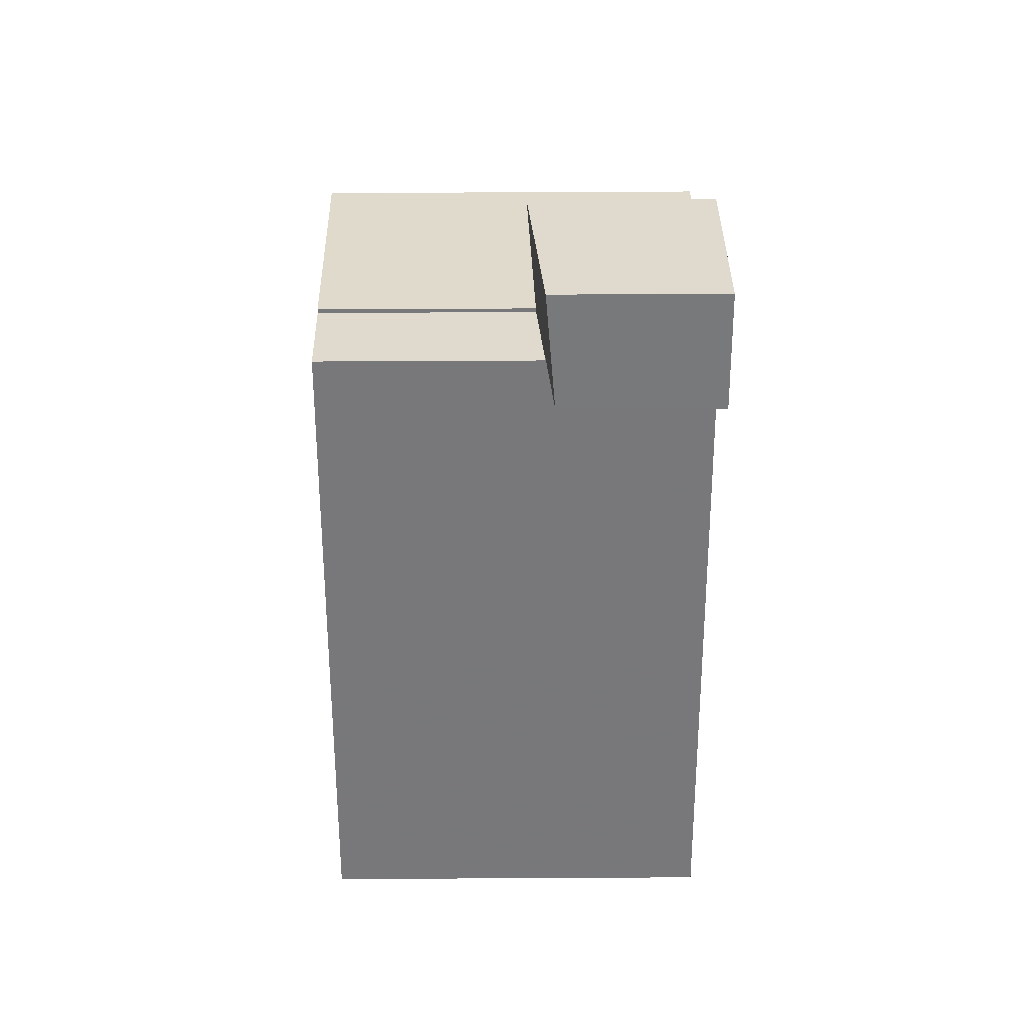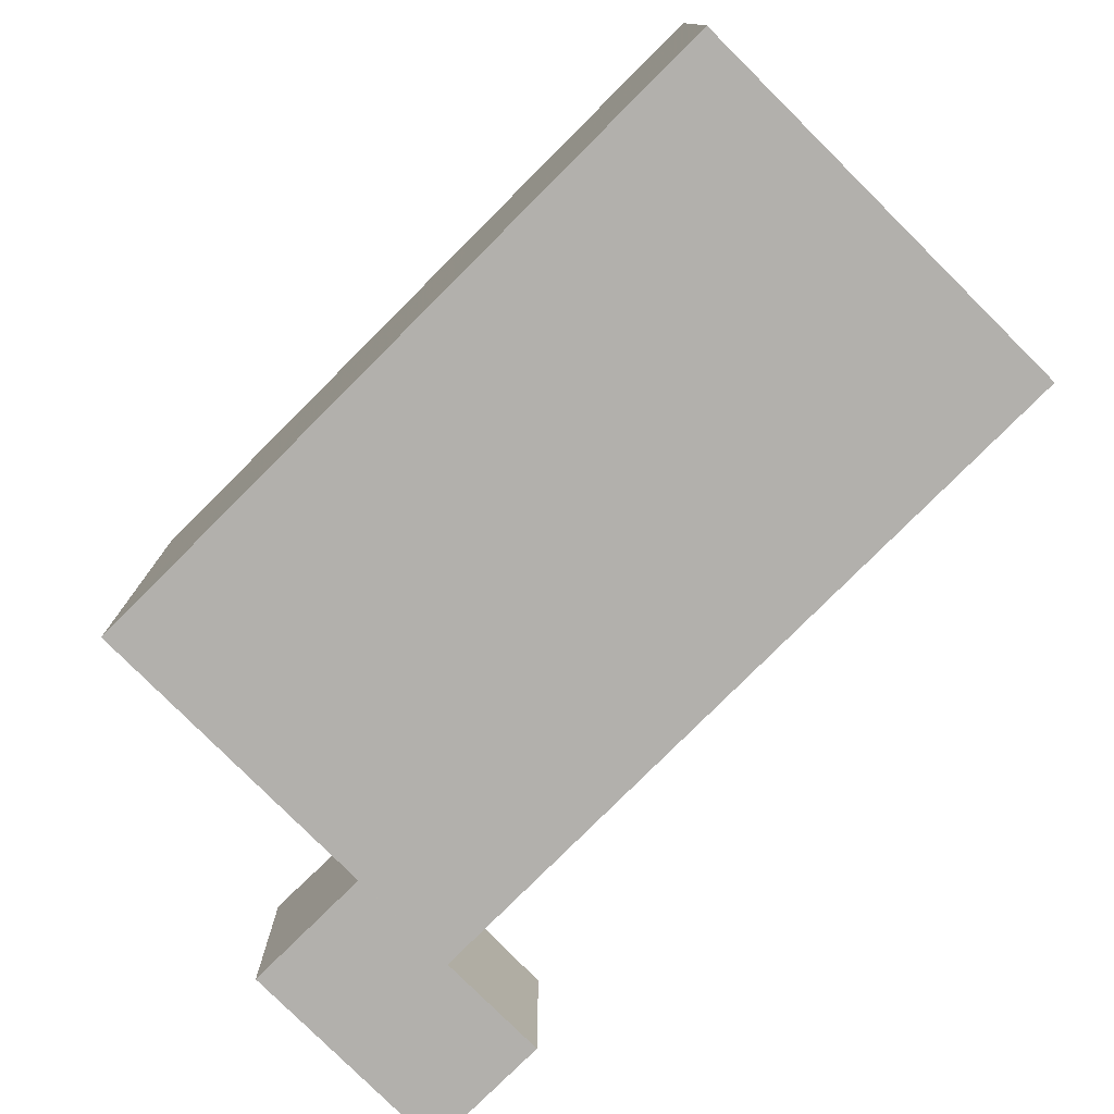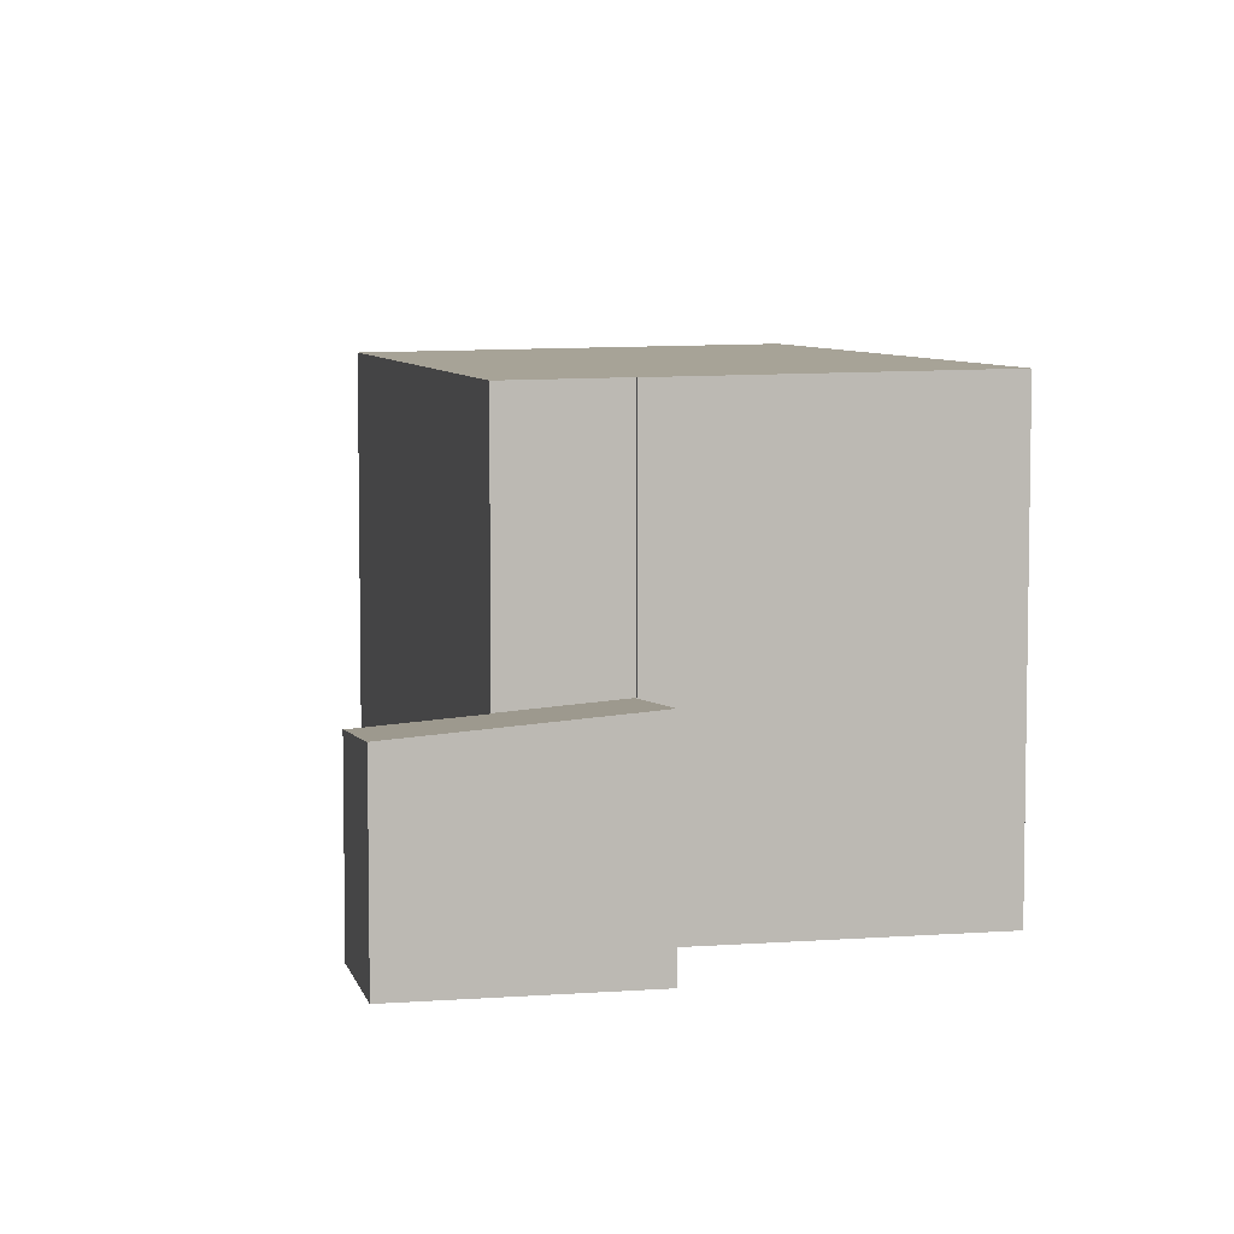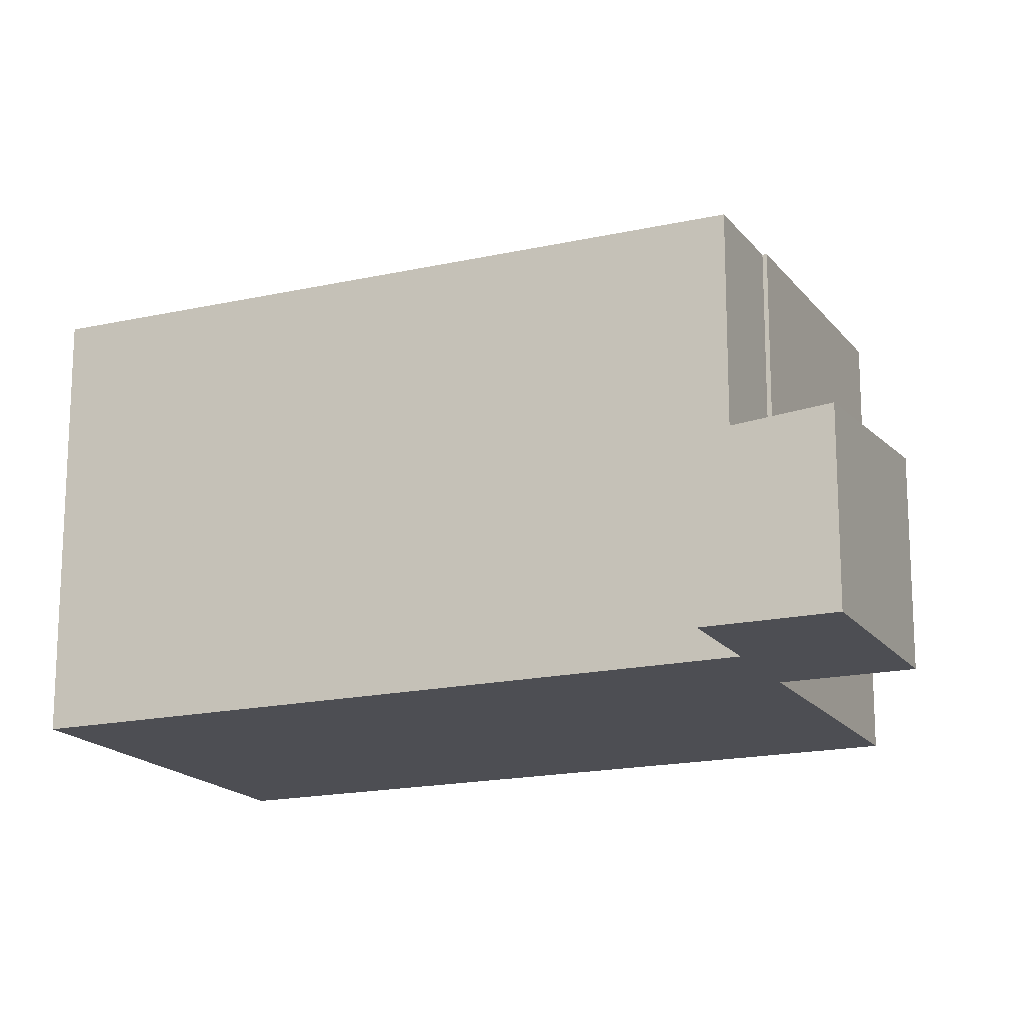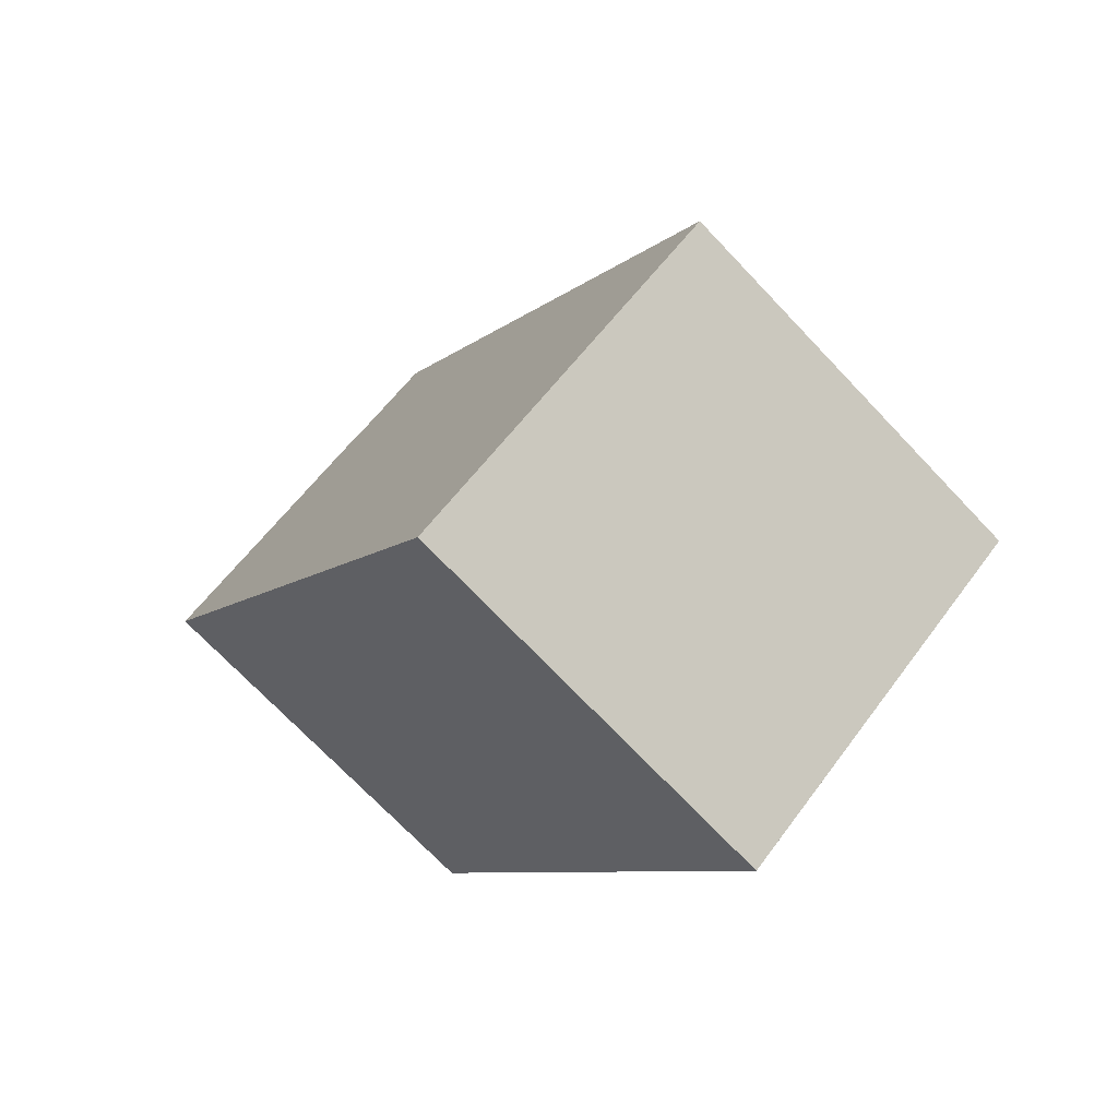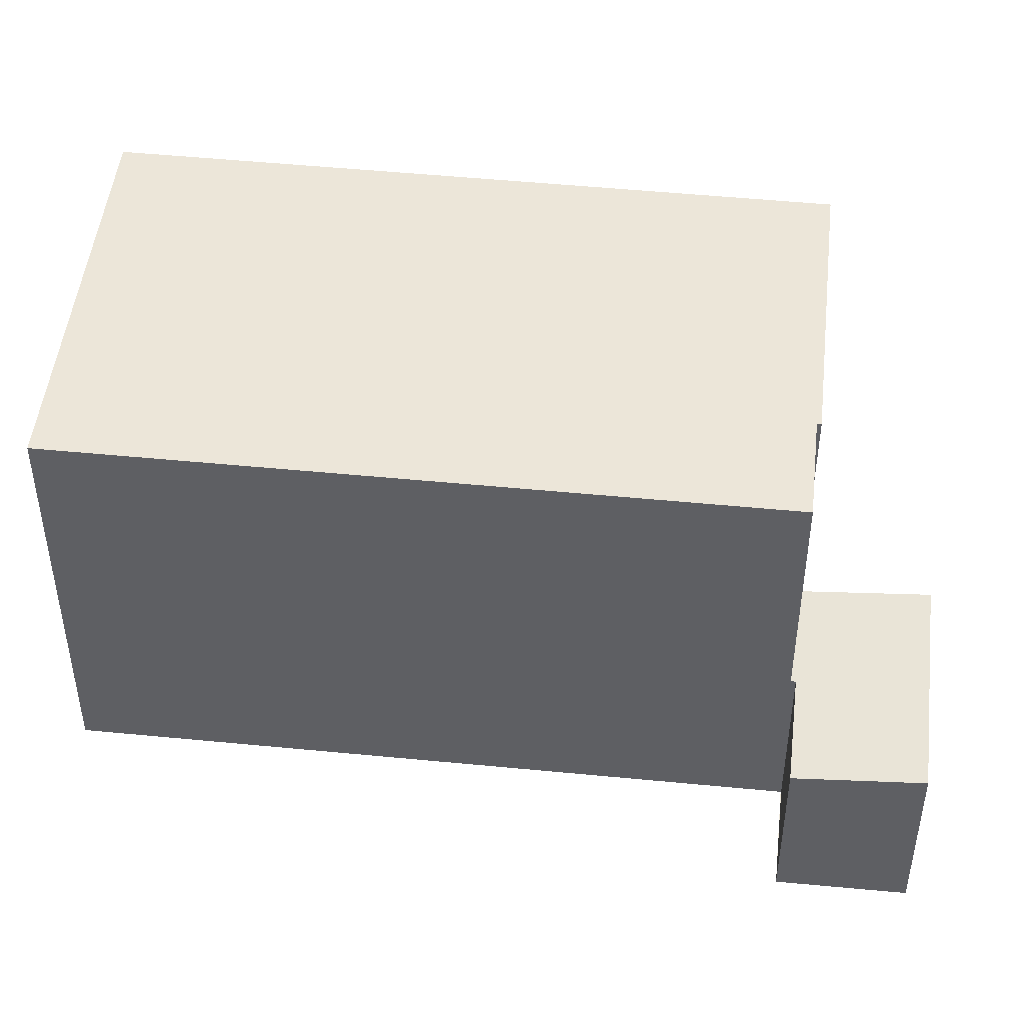
<metadata>
{"format":"obj","ext":"obj","renderer":"f3d","projection":"perspective","resolution":1024,"background":"white","views":[{"elev":67.9,"azim":89.7,"up":"+Y"},{"elev":-78.8,"azim":-9.7,"up":"+Z"},{"elev":6.5,"azim":-157.1,"up":"+Z"},{"elev":-17.3,"azim":149.7,"up":"+Z"},{"elev":-71.8,"azim":43.5,"up":"+Y"},{"elev":47.9,"azim":131.6,"up":"+Z"}]}
</metadata>
<code>
v -1429 -1559 5.569
v -1419 -1564 5.505
v -1424 -1567 5.585
v -1426 -1557 2.448
v -1427 -1556 2.581
v -1425 -1554 2.369
v -1424 -1556 2.236
v -1425 -1556 2.343
v -1427 -1562 5.574
v -1419 -1564 5.507
v -1429 -1559 5.569
v -1425 -1556 5.489
v -1426 -1557 5.51
v -1426 -1557 5.51
v -1426 -1557 5.508
v -1425 -1556 5.489
v -1426 -1557 5.51
v -1426 -1557 2.449
v -1426 -1555 2.474
v -1425 -1556 2.342
v -1426 -1557 2.449
v -1425 -1556 2.338
v -1426 -1557 2.444
v -1426 -1557 5.51
v -1426 -1557 2.444
v -1425 -1556 2.338
v -1426 -1556 2.547
v -1427 -1556 2.581
v -1424 -1556 2.238
v -1425 -1554 2.37
v -1420 -1565 5.526
v -1421 -1563 5.524
v -1426 -1557 2.444
v -1426 -1557 5.51
v -1421 -1564 5.522
v -1420 -1565 5.524
v -1426 -1557 2.435
v -1426 -1557 5.508
v -1427 -1556 2.572
v -1427 -1556 2.572
v -1426 -1557 2.435
v -1419 -1564 5.505
v -1423 -1559 5.496
v -1427 -1558 5.526
v -1427 -1558 5.526
v -1421 -1565 5.543
v -1423 -1563 5.537
v -1423 -1562 5.518
v -1422 -1561 5.499
v -1426 -1564 5.578
v -1424 -1563 5.546
v -1424 -1562 5.536
v -1423 -1562 5.52
v -1422 -1561 5.498
v -1429 -1559 5.568
v -1429 -1559 5.568
v -1424 -1567 5.585
v -1426 -1564 5.578
v -1427 -1562 5.573
v -1419 -1564 5.508
v -1419 -1564 5.505
v -1424 -1567 5.585
v -1421 -1565 5.543
v -1424 -1567 5.585
v -1420 -1565 5.526
v -1420 -1565 5.524
v -1419 -1564 5.505
v -1429 -1559 5.568
v -1429 -1559 5.569
v -1429 -1559 8.882e-16
v -1429 -1559 0
v -1419 -1564 5.505
v -1419 -1564 5.505
v -1419 -1564 0
v -1419 -1564 0
v -1424 -1567 5.585
v -1424 -1567 5.585
v -1424 -1567 -8.882e-16
v -1424 -1567 0
v -1427 -1556 2.581
v -1426 -1557 2.448
v -1426 -1557 0
v -1427 -1556 0
v -1427 -1556 2.572
v -1427 -1556 2.581
v -1427 -1556 -4.441e-16
v -1427 -1556 0
v -1424 -1556 2.236
v -1425 -1554 2.369
v -1425 -1554 0
v -1424 -1556 0
v -1424 -1556 2.238
v -1424 -1556 2.236
v -1424 -1556 0
v -1424 -1556 0
v -1425 -1556 2.338
v -1425 -1556 2.343
v -1425 -1556 0
v -1425 -1556 0
v -1429 -1559 5.569
v -1427 -1562 5.574
v -1427 -1562 0
v -1429 -1559 0
v -1420 -1565 5.524
v -1419 -1564 5.507
v -1419 -1564 0
v -1420 -1565 -8.882e-16
v -1429 -1559 5.569
v -1429 -1559 5.569
v -1429 -1559 0
v -1429 -1559 8.882e-16
v -1423 -1559 5.496
v -1425 -1556 5.489
v -1425 -1556 0
v -1423 -1559 0
v -1426 -1557 2.448
v -1426 -1557 2.449
v -1426 -1557 0
v -1426 -1557 0
v -1425 -1554 2.37
v -1426 -1555 2.474
v -1426 -1555 0
v -1425 -1554 0
v -1425 -1556 2.343
v -1425 -1556 2.342
v -1425 -1556 -4.441e-16
v -1425 -1556 0
v -1426 -1555 2.474
v -1426 -1556 2.547
v -1426 -1556 0
v -1426 -1555 0
v -1427 -1556 2.581
v -1427 -1556 2.581
v -1427 -1556 0
v -1427 -1556 -4.441e-16
v -1425 -1556 2.342
v -1424 -1556 2.238
v -1424 -1556 0
v -1425 -1556 -4.441e-16
v -1425 -1554 2.369
v -1425 -1554 2.37
v -1425 -1554 0
v -1425 -1554 0
v -1421 -1565 5.543
v -1420 -1565 5.526
v -1420 -1565 0
v -1421 -1565 0
v -1420 -1565 5.526
v -1420 -1565 5.524
v -1420 -1565 -8.882e-16
v -1420 -1565 0
v -1426 -1556 2.547
v -1427 -1556 2.572
v -1427 -1556 0
v -1426 -1556 0
v -1419 -1564 5.507
v -1419 -1564 5.505
v -1419 -1564 0
v -1419 -1564 0
v -1422 -1561 5.498
v -1423 -1559 5.496
v -1423 -1559 0
v -1422 -1561 0
v -1426 -1557 5.51
v -1427 -1558 5.526
v -1427 -1558 -8.882e-16
v -1426 -1557 0
v -1424 -1567 5.585
v -1421 -1565 5.543
v -1421 -1565 0
v -1424 -1567 0
v -1427 -1562 5.574
v -1426 -1564 5.578
v -1426 -1564 0
v -1427 -1562 0
v -1419 -1564 5.505
v -1422 -1561 5.498
v -1422 -1561 0
v -1419 -1564 0
v -1427 -1558 5.526
v -1429 -1559 5.568
v -1429 -1559 0
v -1427 -1558 -8.882e-16
v -1424 -1567 5.585
v -1424 -1567 5.585
v -1424 -1567 0
v -1424 -1567 -8.882e-16
v -1426 -1564 5.578
v -1424 -1567 5.585
v -1424 -1567 0
v -1426 -1564 0
v -1419 -1564 5.505
v -1419 -1564 5.505
v -1419 -1564 0
v -1419 -1564 0
v -1429 -1559 0
v -1426 -1557 0
v -1427 -1556 0
v -1425 -1554 0
v -1424 -1556 0
v -1425 -1556 0
v -1419 -1564 0
v -1424 -1567 0
f 66 36 31 65
f 25 21 17 24
f 48 35 32 53
f 45 14 13 44
f 40 27 39
f 30 6 7 29
f 37 33 34 38
f 39 27 19 20 8 26 41
f 29 20 19 30
f 65 31 46 63
f 53 32 47 52
f 60 10 36 66
f 67 2 42 61
f 39 28 5 40
f 38 16 22 37
f 41 23 18 4 28 39
f 61 42 10 60
f 56 45 44 55
f 63 46 57 62
f 52 47 51
f 48 15 12 43 49
f 59 51 58
f 55 44 52 51 59
f 53 13 15 48
f 52 44 13 53
f 49 43 54
f 55 11 1 56
f 62 57 3 64
f 58 50 9 59
f 59 9 11 55
f 60 35 48 49 61
f 62 58 51 47 63
f 64 50 58 62
f 65 32 35 66
f 63 47 32 65
f 66 35 60
f 61 49 54 67
f 69 70 71 68
f 73 74 75 72
f 77 78 79 76
f 81 82 83 80
f 85 86 87 84
f 89 90 91 88
f 93 94 95 92
f 97 98 99 96
f 101 102 103 100
f 105 106 107 104
f 109 110 111 108
f 113 114 115 112
f 117 118 119 116
f 121 122 123 120
f 125 126 127 124
f 129 130 131 128
f 133 134 135 132
f 137 138 139 136
f 141 142 143 140
f 145 146 147 144
f 149 150 151 148
f 153 154 155 152
f 157 158 159 156
f 161 162 163 160
f 165 166 167 164
f 169 170 171 168
f 173 174 175 172
f 177 178 179 176
f 181 182 183 180
f 185 186 187 184
f 189 190 191 188
f 193 194 195 192
f 197 198 199 200 201 202 203 196

</code>
